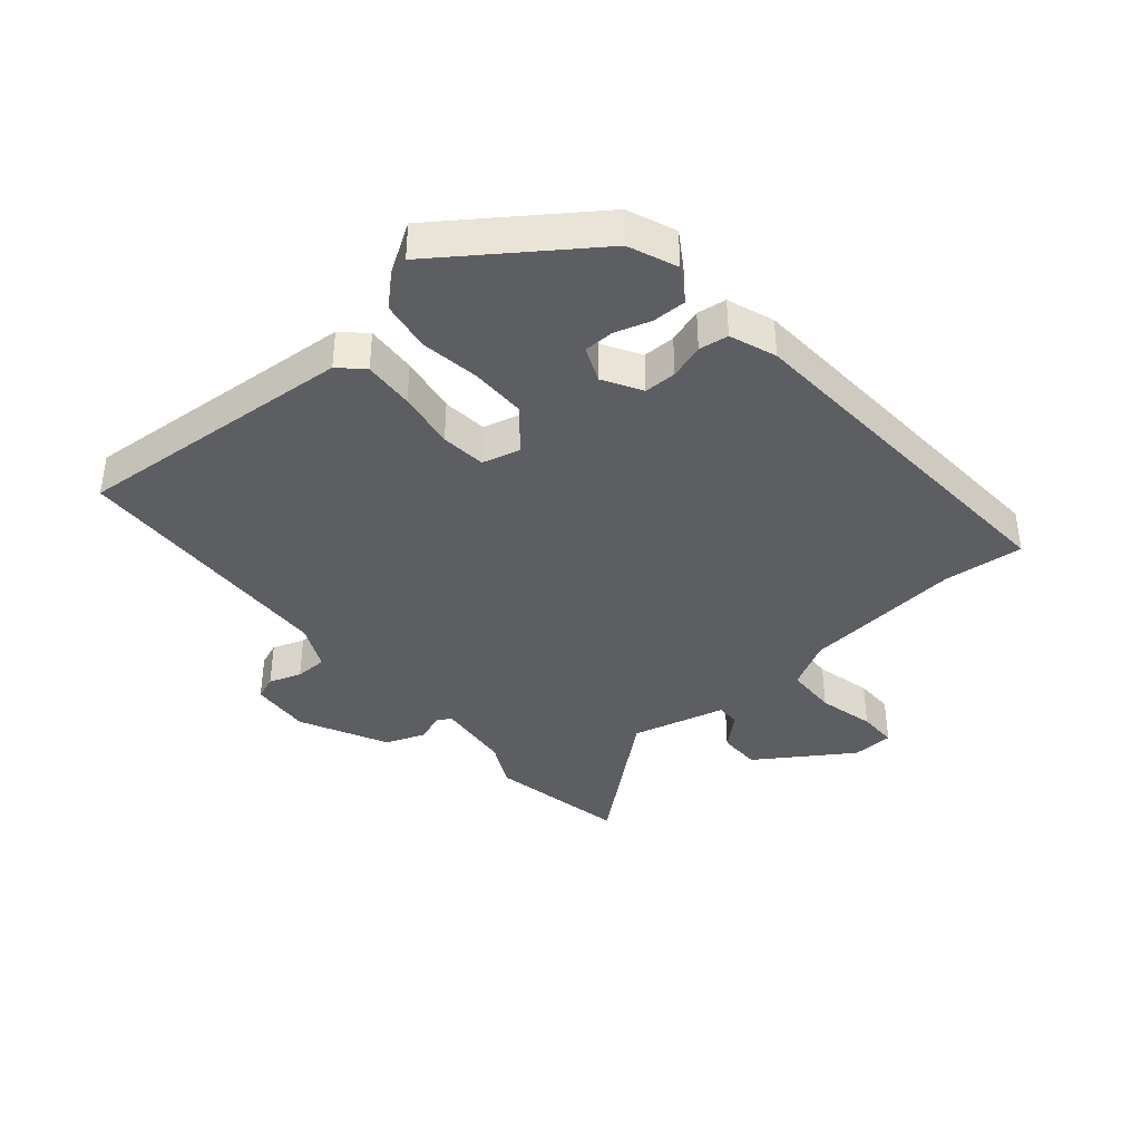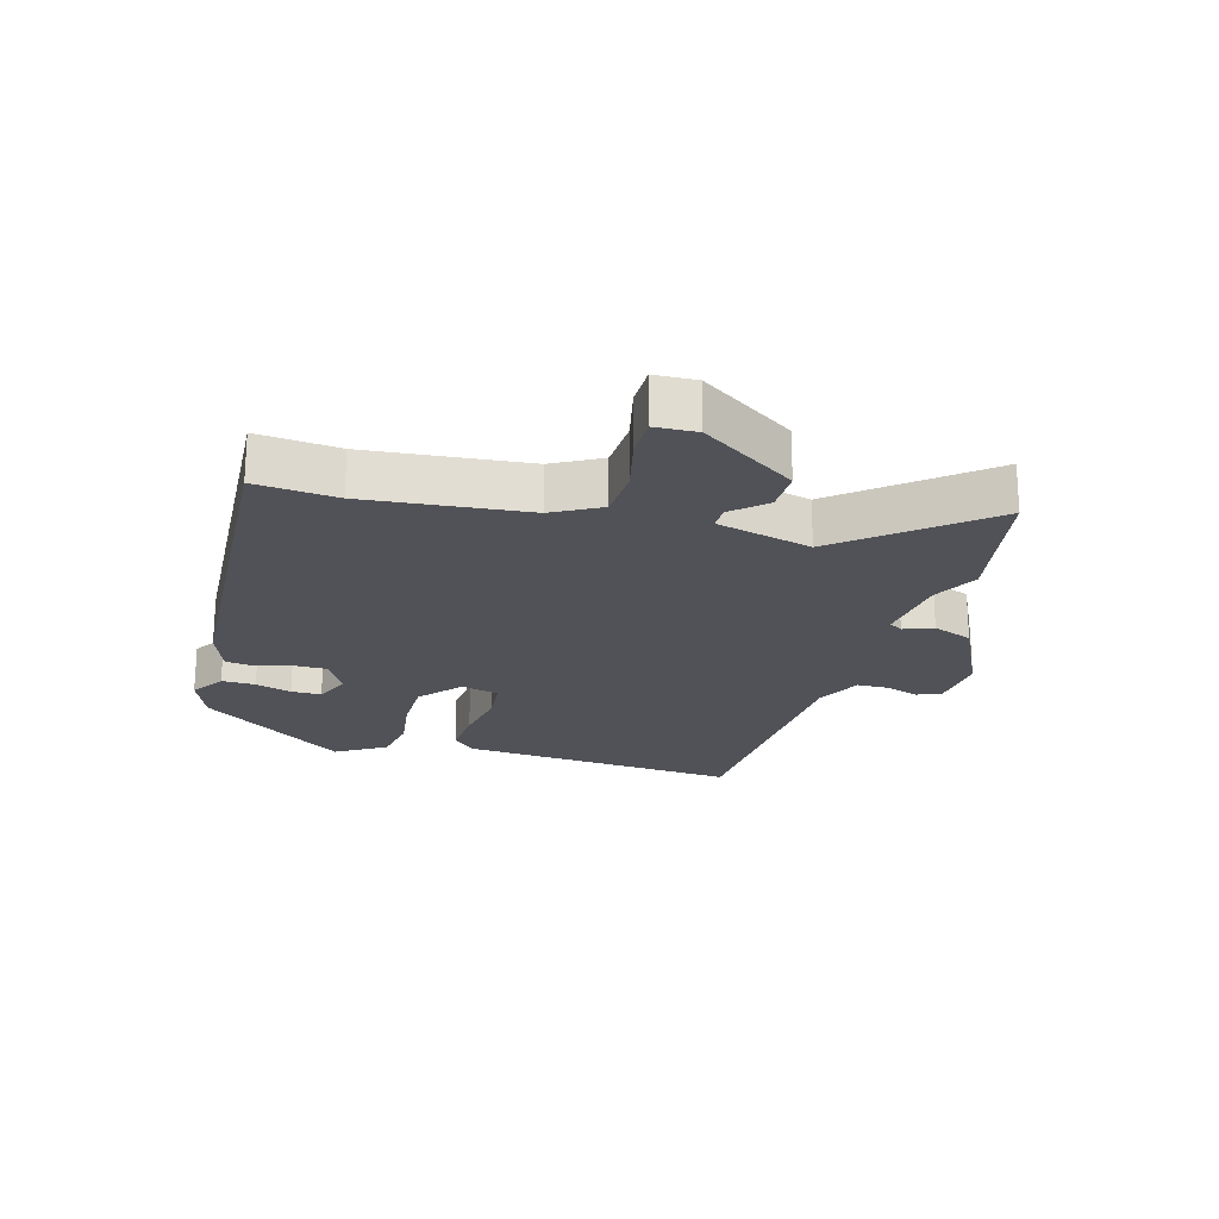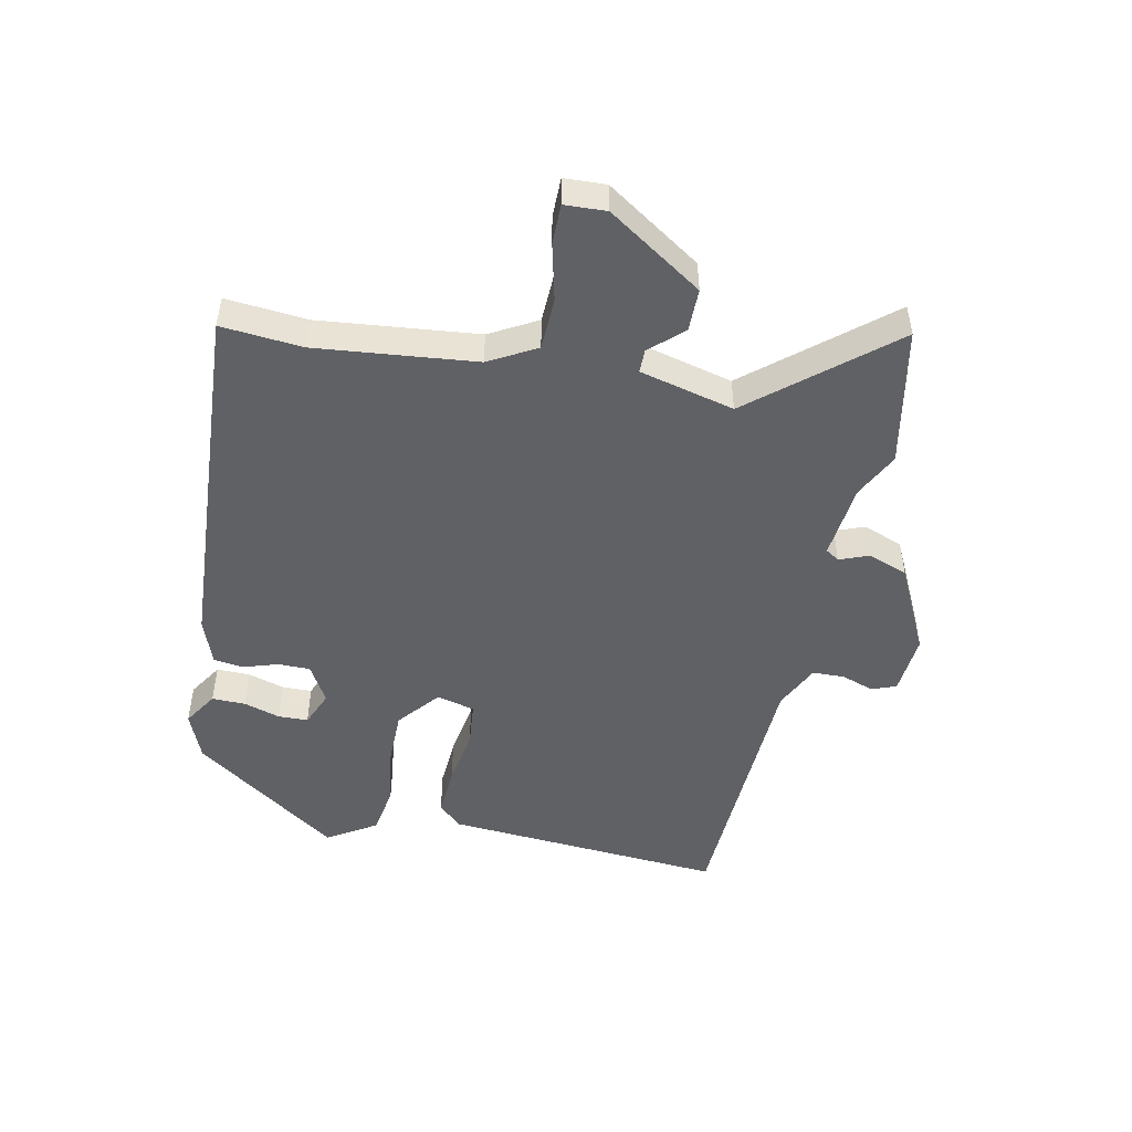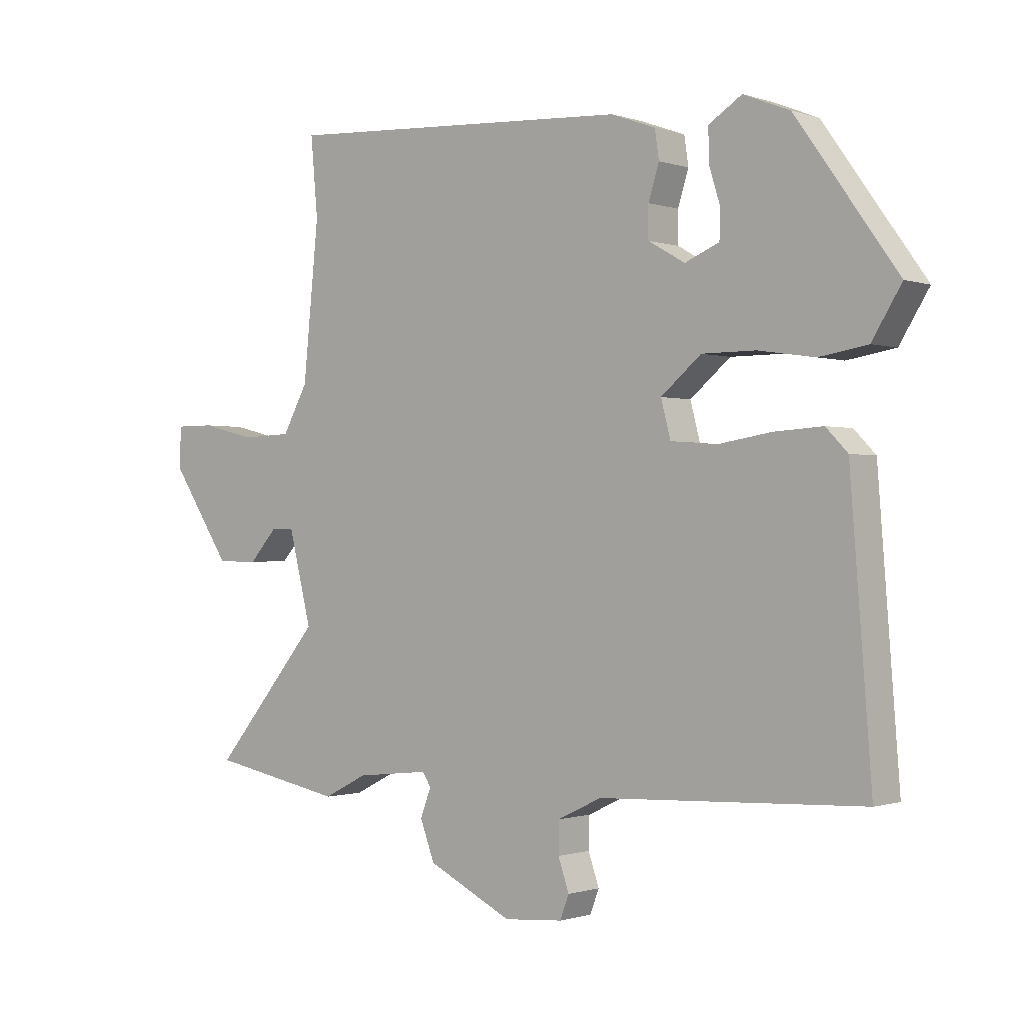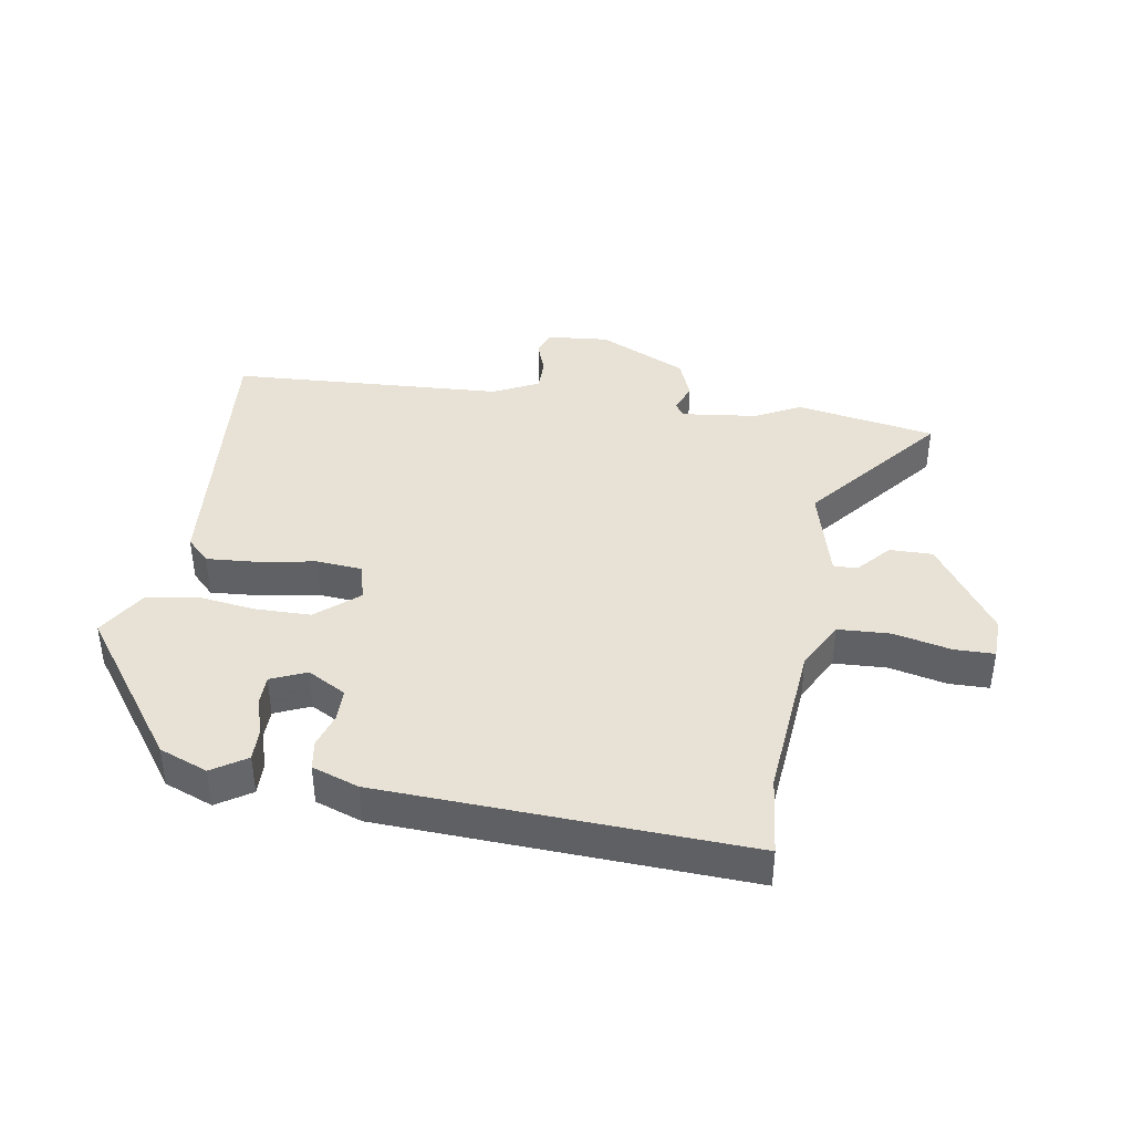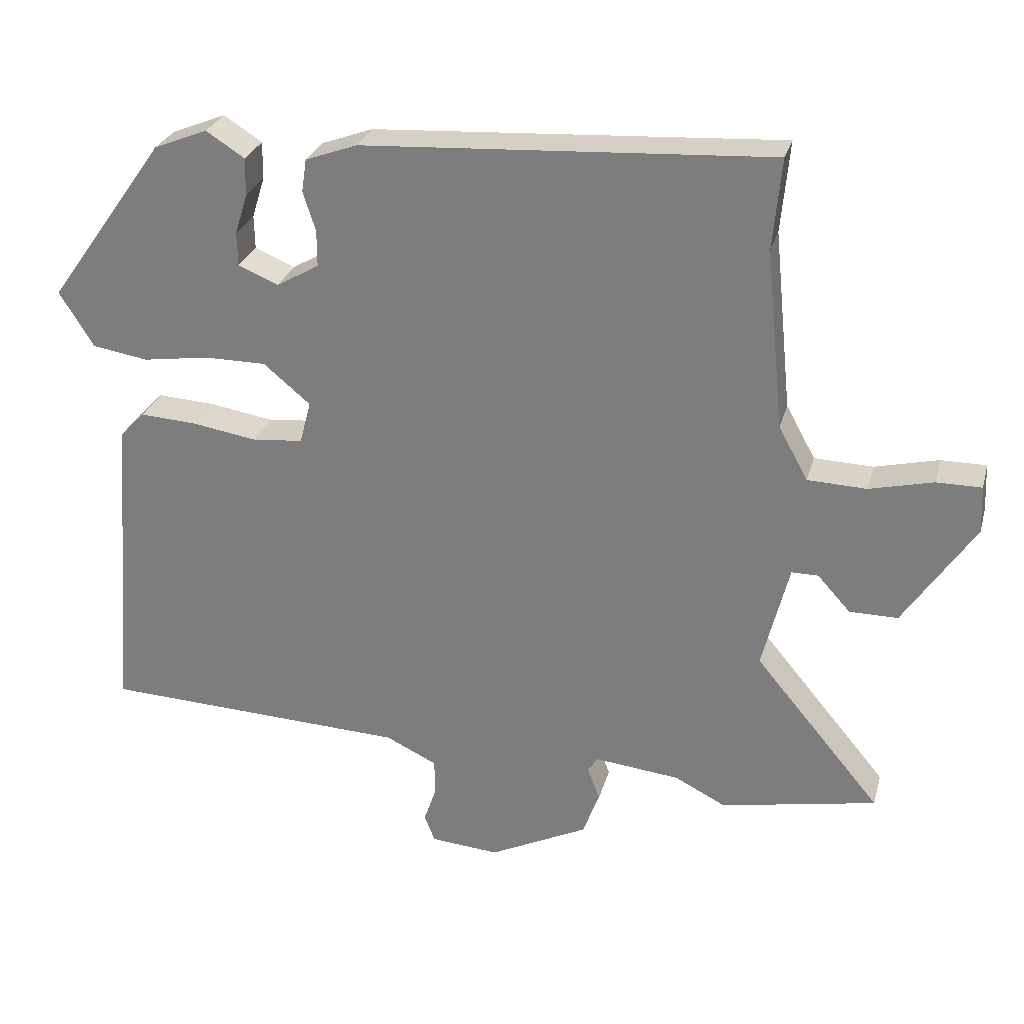
<metadata>
{"format":"obj","ext":"obj","renderer":"f3d","projection":"perspective","resolution":1024,"background":"white","views":[{"elev":-38.6,"azim":-49.5,"up":"+Y"},{"elev":-21.6,"azim":73.9,"up":"+Y"},{"elev":-49.1,"azim":78.4,"up":"+Y"},{"elev":-0.7,"azim":-140.6,"up":"+Z"},{"elev":40.3,"azim":8.6,"up":"+Y"},{"elev":27.8,"azim":14.6,"up":"+Z"}]}
</metadata>
<code>
v -0.377 0.07 0.452
v -0.3 0.07 0.483
v -0.245 0.07 0.448
v -0.246 0.07 0.394
v -0.264 0.07 0.336
v -0.263 0.07 0.288
v -0.206 0.07 0.264
v -0.145 0.07 0.299
v -0.145 0.07 0.351
v -0.163 0.07 0.407
v -0.156 0.07 0.454
v -0.082 0.07 0.481
v 0.501 0.07 0.515
v 0.489 0.07 0.385
v 0.515 0.07 0.129
v 0.557 0.07 0.053
v 0.641 0.07 0.05
v 0.732 0.07 0.072
v 0.796 0.07 0.072
v 0.799 0.07 0.005
v 0.698 0.07 -0.147
v 0.629 0.07 -0.147
v 0.582 0.07 -0.095
v 0.544 0.07 -0.095
v 0.506 0.07 -0.247
v 0.687 0.07 -0.464
v 0.464 0.07 -0.507
v 0.391 0.07 -0.47
v 0.269 0.07 -0.457
v 0.255 0.07 -0.479
v 0.273 0.07 -0.526
v 0.249 0.07 -0.59
v 0.108 0.07 -0.659
v 0.01 0.07 -0.651
v -0.005 0.07 -0.612
v 0.013 0.07 -0.56
v 0.012 0.07 -0.508
v -0.061 0.07 -0.473
v -0.499 0.07 -0.454
v -0.464 0.07 -0.002
v -0.428 0.07 0.035
v -0.347 0.07 0.03
v -0.254 0.07 0.015
v -0.182 0.07 0.022
v -0.166 0.07 0.083
v -0.233 0.07 0.139
v -0.322 0.07 0.139
v -0.416 0.07 0.125
v -0.496 0.07 0.138
v -0.545 0.07 0.217
v -0.377 0 0.452
v -0.3 0 0.483
v -0.245 0 0.448
v -0.246 0 0.394
v -0.264 0 0.336
v -0.263 0 0.288
v -0.206 0 0.264
v -0.145 0 0.299
v -0.145 0 0.351
v -0.163 0 0.407
v -0.156 0 0.454
v -0.082 0 0.481
v 0.501 0 0.515
v 0.489 0 0.385
v 0.515 0 0.129
v 0.557 0 0.053
v 0.641 0 0.05
v 0.732 0 0.072
v 0.796 0 0.072
v 0.799 0 0.005
v 0.698 0 -0.147
v 0.629 0 -0.147
v 0.582 0 -0.095
v 0.544 0 -0.095
v 0.506 0 -0.247
v 0.687 0 -0.464
v 0.464 0 -0.507
v 0.391 0 -0.47
v 0.269 0 -0.457
v 0.255 0 -0.479
v 0.273 0 -0.526
v 0.249 0 -0.59
v 0.108 0 -0.659
v 0.01 0 -0.651
v -0.005 0 -0.612
v 0.013 0 -0.56
v 0.012 0 -0.508
v -0.061 0 -0.473
v -0.499 0 -0.454
v -0.464 0 -0.002
v -0.428 0 0.035
v -0.347 0 0.03
v -0.254 0 0.015
v -0.182 0 0.022
v -0.166 0 0.083
v -0.233 0 0.139
v -0.322 0 0.139
v -0.416 0 0.125
v -0.496 0 0.138
v -0.545 0 0.217
f 1 2 3
f 50 1 3
f 49 50 3
f 48 49 3
f 47 48 3
f 41 42 43
f 40 41 43
f 39 40 43
f 38 39 43
f 37 38 43 44
f 34 35 36
f 33 34 36
f 32 33 36
f 31 32 36
f 30 31 36
f 29 30 36 37
f 25 26 27 28
f 24 25 28 29
f 21 22 23
f 20 21 23
f 19 20 23
f 18 19 23
f 17 18 23
f 16 17 23 24
f 37 44 45
f 29 37 45
f 24 29 45
f 16 24 45
f 15 16 45
f 12 13 14
f 11 12 14
f 10 11 14
f 9 10 14
f 3 4 5
f 47 3 5
f 47 5 6
f 46 47 6 7
f 45 46 7 8
f 15 45 8
f 8 9 14 15
f 53 52 51
f 53 51 100
f 53 100 99
f 53 99 98
f 53 98 97
f 93 92 91
f 93 91 90
f 93 90 89
f 93 89 88
f 94 93 88 87
f 86 85 84
f 86 84 83
f 86 83 82
f 86 82 81
f 86 81 80
f 87 86 80 79
f 78 77 76 75
f 79 78 75 74
f 73 72 71
f 73 71 70
f 73 70 69
f 73 69 68
f 73 68 67
f 74 73 67 66
f 95 94 87
f 95 87 79
f 95 79 74
f 95 74 66
f 95 66 65
f 64 63 62
f 64 62 61
f 64 61 60
f 64 60 59
f 55 54 53
f 55 53 97
f 56 55 97
f 57 56 97 96
f 58 57 96 95
f 58 95 65
f 65 64 59 58
f 1 51 52 2
f 2 52 53 3
f 3 53 54 4
f 4 54 55 5
f 5 55 56 6
f 6 56 57 7
f 7 57 58 8
f 8 58 59 9
f 9 59 60 10
f 10 60 61 11
f 11 61 62 12
f 12 62 63 13
f 13 63 64 14
f 14 64 65 15
f 15 65 66 16
f 16 66 67 17
f 17 67 68 18
f 18 68 69 19
f 19 69 70 20
f 20 70 71 21
f 21 71 72 22
f 22 72 73 23
f 23 73 74 24
f 24 74 75 25
f 25 75 76 26
f 26 76 77 27
f 27 77 78 28
f 28 78 79 29
f 29 79 80 30
f 30 80 81 31
f 31 81 82 32
f 32 82 83 33
f 33 83 84 34
f 34 84 85 35
f 35 85 86 36
f 36 86 87 37
f 37 87 88 38
f 38 88 89 39
f 39 89 90 40
f 40 90 91 41
f 41 91 92 42
f 42 92 93 43
f 43 93 94 44
f 44 94 95 45
f 45 95 96 46
f 46 96 97 47
f 47 97 98 48
f 48 98 99 49
f 49 99 100 50
f 50 100 51 1

</code>
